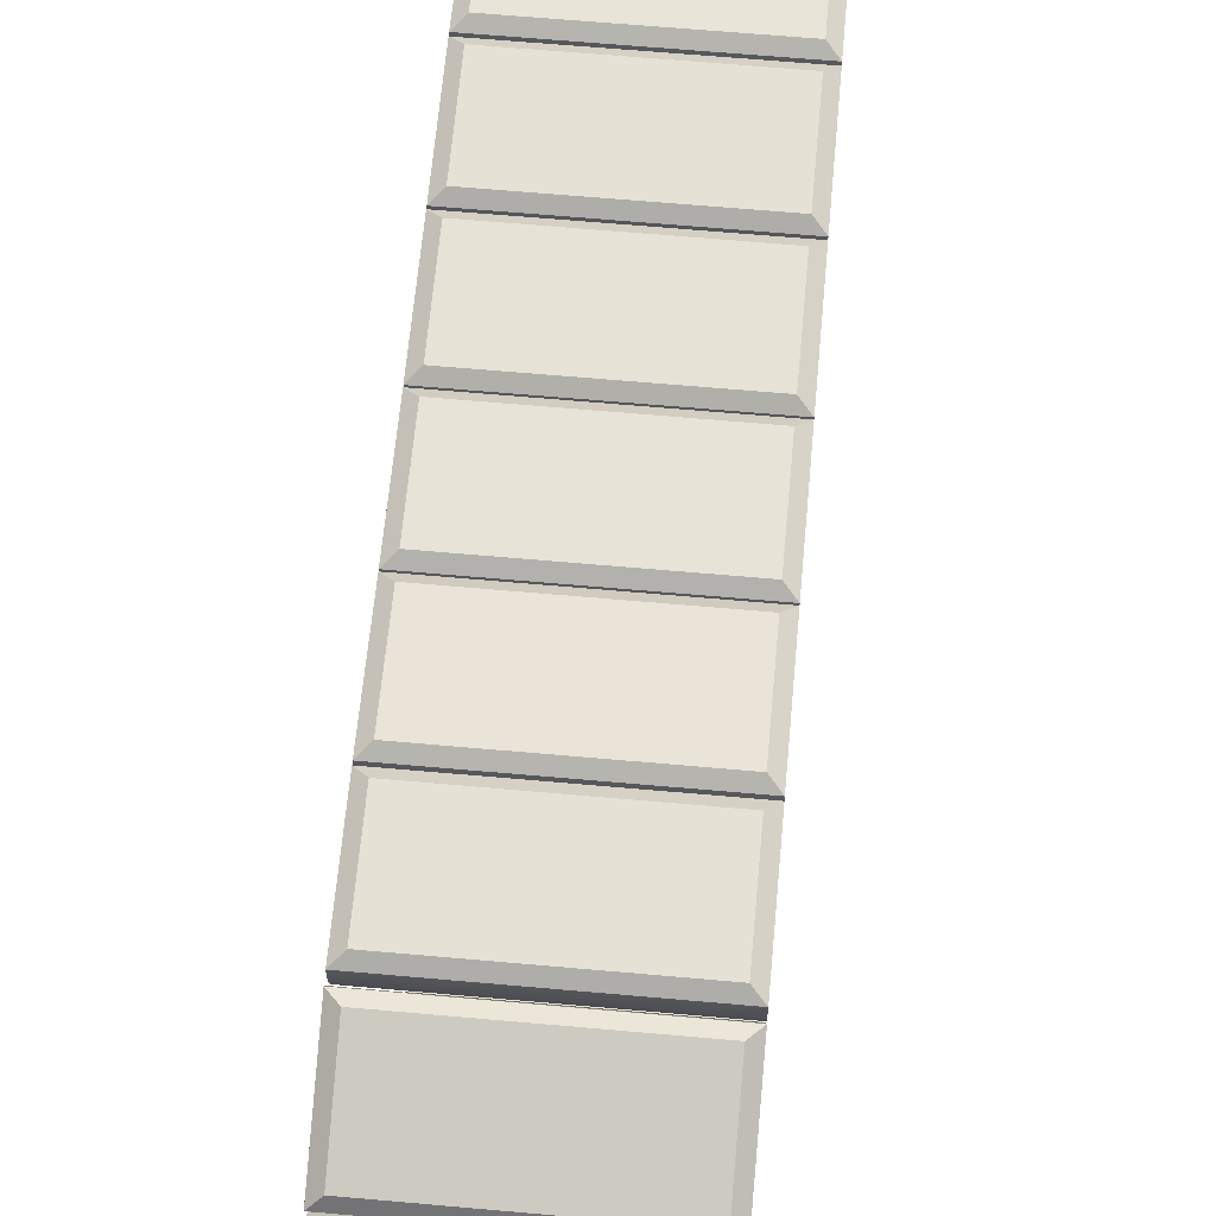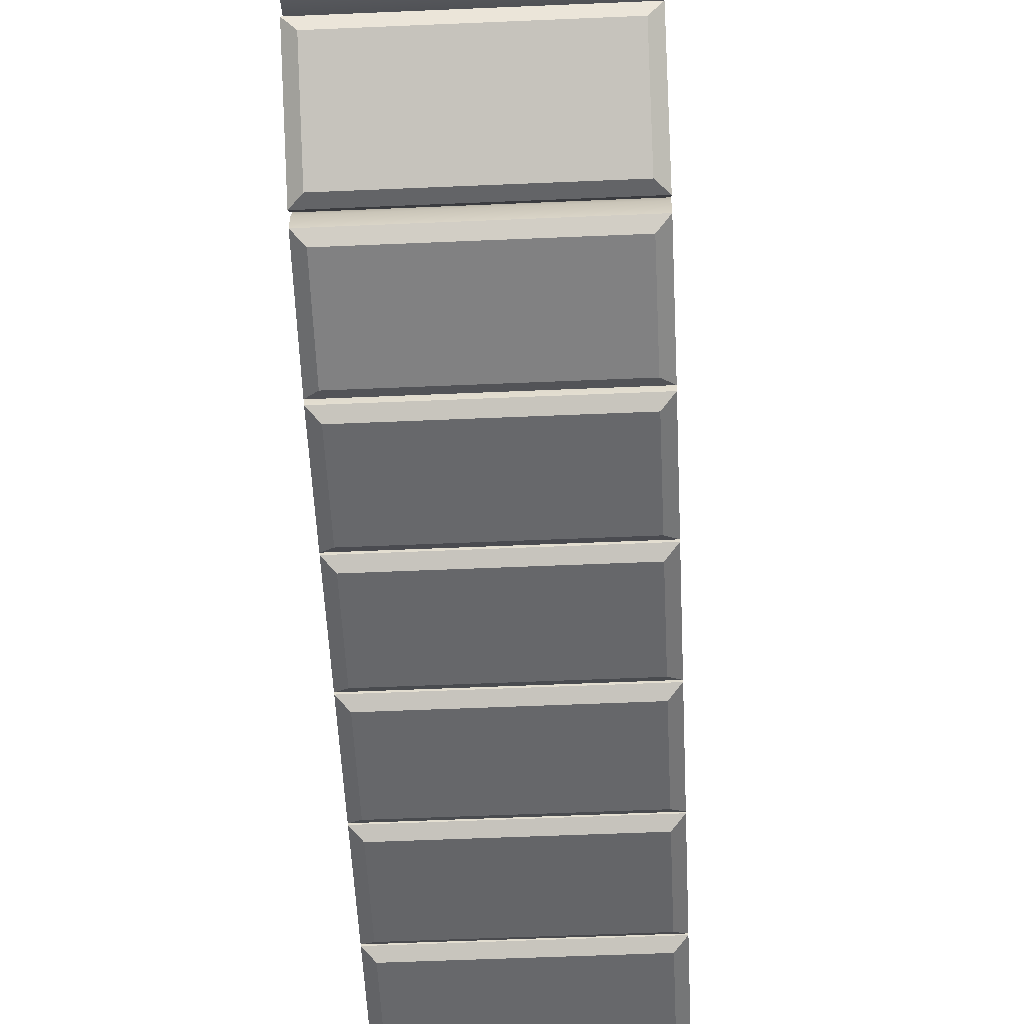
<metadata>
{"format":"obj","ext":"obj","renderer":"f3d","projection":"perspective","resolution":1024,"background":"white","views":[{"elev":62.9,"azim":5.2,"up":"+Y"},{"elev":-52.2,"azim":-177.3,"up":"+Y"}]}
</metadata>
<code>
o TankCaterpillarLeft_Untitled.006
v 0.3485 0.5834 -0.9535
v 0.7715 0.5834 -0.9535
v 0.3485 0.3911 -0.9659
v 0.7715 0.3911 -0.9659
v 0.3485 0.5979 -1.02
v 0.7715 0.5979 -1.02
v 0.3485 0.3853 -1.034
v 0.7715 0.3853 -1.034
v 0.368 0.5812 -1.035
v 0.7519 0.5812 -1.035
v 0.368 0.4038 -1.046
v 0.7519 0.4038 -1.046
v 0.7715 0.5957 -0.9863
v 0.3485 0.5957 -0.9863
v 0.7715 0.3831 -1
v 0.3485 0.3831 -1
v 0.3485 0.7519 -0.8468
v 0.7715 0.7519 -0.8468
v 0.3485 0.5892 -0.95
v 0.7715 0.5892 -0.95
v 0.3485 0.7966 -0.8983
v 0.7715 0.7966 -0.8983
v 0.3485 0.6166 -1.012
v 0.7715 0.6166 -1.012
v 0.368 0.7891 -0.9193
v 0.7519 0.7891 -0.9193
v 0.368 0.6388 -1.014
v 0.7519 0.6388 -1.014
v 0.7715 0.7785 -0.8697
v 0.3485 0.7785 -0.8697
v 0.7715 0.5985 -0.9837
v 0.3485 0.5985 -0.9837
v 0.3485 0.8418 -0.6702
v 0.7715 0.8418 -0.6702
v 0.3485 0.7545 -0.842
v 0.7715 0.7545 -0.842
v 0.3485 0.9064 -0.6917
v 0.7715 0.9064 -0.6917
v 0.3485 0.8099 -0.8816
v 0.7715 0.8099 -0.8816
v 0.368 0.9107 -0.7136
v 0.7519 0.9107 -0.7136
v 0.368 0.8301 -0.8721
v 0.7519 0.8301 -0.8721
v 0.7715 0.8763 -0.6763
v 0.3485 0.8763 -0.6763
v 0.7715 0.7798 -0.8663
v 0.3485 0.7798 -0.8663
v 0.3485 0.08502 -0.7233
v 0.7715 0.08502 -0.7233
v 0.3485 0.05741 -0.5326
v 0.7715 0.05741 -0.5326
v 0.3485 0.01983 -0.743
v 0.7715 0.01983 -0.743
v 0.3485 -0.01069 -0.5322
v 0.7715 -0.01069 -0.5322
v 0.368 0.003711 -0.7276
v 0.7519 0.003711 -0.7276
v 0.368 -0.02178 -0.5515
v 0.7519 -0.02178 -0.5515
v 0.7715 0.05329 -0.7381
v 0.3485 0.05329 -0.7381
v 0.7715 0.02276 -0.5273
v 0.3485 0.02276 -0.5273
v 0.3485 0.2035 -0.883
v 0.7715 0.2035 -0.883
v 0.3485 0.08736 -0.7293
v 0.7715 0.08736 -0.7293
v 0.3485 0.1559 -0.9317
v 0.7715 0.1559 -0.9317
v 0.3485 0.02749 -0.7618
v 0.7715 0.02749 -0.7618
v 0.368 0.1343 -0.926
v 0.7519 0.1343 -0.926
v 0.368 0.02712 -0.7841
v 0.7519 0.02712 -0.7841
v 0.7715 0.1829 -0.9114
v 0.3485 0.1829 -0.9114
v 0.7715 0.05446 -0.7414
v 0.3485 0.05446 -0.7414
v 0.3485 0.3847 -0.9647
v 0.7715 0.3847 -0.9647
v 0.3485 0.2084 -0.8869
v 0.7715 0.2084 -0.8869
v 0.3485 0.3668 -1.03
v 0.7715 0.3668 -1.03
v 0.3485 0.1719 -0.9445
v 0.7715 0.1719 -0.9445
v 0.368 0.3452 -1.036
v 0.7519 0.3452 -1.036
v 0.368 0.1824 -0.9641
v 0.7519 0.1824 -0.9641
v 0.7715 0.3805 -0.9995
v 0.3485 0.3805 -0.9995
v 0.7715 0.1856 -0.9135
v 0.3485 0.1856 -0.9135
v 0.3485 0.05511 -0.08087
v 0.7715 0.05511 -0.08087
v 0.3485 0.05519 0.1118
v 0.7715 0.05519 0.1118
v 0.3485 -0.01224 -0.09102
v 0.7715 -0.01224 -0.09102
v 0.3485 -0.01215 0.122
v 0.7715 -0.01215 0.122
v 0.368 -0.02597 -0.07343
v 0.7519 -0.02597 -0.07343
v 0.368 -0.0259 0.1044
v 0.7519 -0.0259 0.1044
v 0.7715 0.02157 -0.09104
v 0.3485 0.02157 -0.09104
v 0.7715 0.02165 0.122
v 0.3485 0.02165 0.122
v 0.3485 0.05491 -0.2975
v 0.7715 0.05491 -0.2975
v 0.3485 0.05509 -0.1048
v 0.7715 0.05509 -0.1048
v 0.3485 -0.01244 -0.3076
v 0.7715 -0.01244 -0.3076
v 0.3485 -0.01224 -0.09453
v 0.7715 -0.01224 -0.09453
v 0.368 -0.02617 -0.29
v 0.7519 -0.02617 -0.29
v 0.368 -0.026 -0.1121
v 0.7519 -0.026 -0.1121
v 0.7715 0.02136 -0.3076
v 0.3485 0.02136 -0.3076
v 0.7715 0.02156 -0.09457
v 0.3485 0.02156 -0.09457
v 0.3485 0.05585 -0.5138
v 0.7715 0.05585 -0.5138
v 0.3485 0.05496 -0.3212
v 0.7715 0.05496 -0.3212
v 0.3485 -0.01144 -0.5243
v 0.7715 -0.01144 -0.5243
v 0.3485 -0.01243 -0.3113
v 0.7715 -0.01243 -0.3113
v 0.368 -0.02527 -0.5068
v 0.7519 -0.02527 -0.5068
v 0.368 -0.0261 -0.3289
v 0.7519 -0.0261 -0.3289
v 0.7715 0.02236 -0.5242
v 0.3485 0.02236 -0.5242
v 0.7715 0.02137 -0.3111
v 0.3485 0.02137 -0.3111
v 0.3485 0.05912 0.5604
v 0.7715 0.05912 0.5604
v 0.3485 0.1002 0.7487
v 0.7715 0.1002 0.7487
v 0.3485 -0.008846 0.5648
v 0.7715 -0.008846 0.5648
v 0.3485 0.03656 0.773
v 0.7715 0.03656 0.773
v 0.368 -0.01853 0.585
v 0.7519 -0.01853 0.585
v 0.368 0.01938 0.7587
v 0.7519 0.01938 0.7587
v 0.7715 0.02418 0.5576
v 0.3485 0.02418 0.5576
v 0.7715 0.06958 0.7658
v 0.3485 0.06958 0.7658
v 0.3485 0.05789 0.3514
v 0.7715 0.05789 0.3514
v 0.3485 0.05719 0.5441
v 0.7715 0.05719 0.5441
v 0.3485 -0.009413 0.341
v 0.7715 -0.009413 0.341
v 0.3485 -0.01018 0.554
v 0.7715 -0.01018 0.554
v 0.368 -0.02322 0.3585
v 0.7519 -0.02322 0.3585
v 0.368 -0.02387 0.5364
v 0.7519 -0.02387 0.5364
v 0.7715 0.02439 0.3411
v 0.3485 0.02439 0.3411
v 0.7715 0.02362 0.5542
v 0.3485 0.02362 0.5542
v 0.3485 0.05535 0.1343
v 0.7715 0.05535 0.1343
v 0.3485 0.0578 0.327
v 0.7715 0.0578 0.327
v 0.3485 -0.01212 0.125
v 0.7715 -0.01212 0.125
v 0.3485 -0.009404 0.338
v 0.7715 -0.009404 0.338
v 0.368 -0.02564 0.1428
v 0.7519 -0.02564 0.1428
v 0.368 -0.02337 0.3206
v 0.7519 -0.02337 0.3206
v 0.7715 0.02168 0.1246
v 0.3485 0.02168 0.1246
v 0.7715 0.0244 0.3376
v 0.3485 0.0244 0.3376
v 0.3485 0.4209 0.9696
v 0.7715 0.4209 0.9696
v 0.3485 0.6121 0.9463
v 0.7715 0.6121 0.9463
v 0.3485 0.4189 1.038
v 0.7715 0.4189 1.038
v 0.3485 0.6304 1.012
v 0.7715 0.6304 1.012
v 0.368 0.438 1.049
v 0.7519 0.438 1.049
v 0.368 0.6146 1.028
v 0.7519 0.6146 1.028
v 0.7715 0.4148 1.004
v 0.3485 0.4148 1.004
v 0.7715 0.6263 0.9784
v 0.3485 0.6263 0.9784
v 0.3485 0.2308 0.906
v 0.7715 0.2308 0.906
v 0.3485 0.4127 0.9694
v 0.7715 0.4127 0.9694
v 0.3485 0.199 0.9663
v 0.7715 0.199 0.9663
v 0.3485 0.4002 1.036
v 0.7715 0.4002 1.036
v 0.368 0.2111 0.985
v 0.7519 0.2111 0.985
v 0.368 0.3791 1.044
v 0.7519 0.3791 1.044
v 0.7715 0.2101 0.9343
v 0.3485 0.2101 0.9343
v 0.7715 0.4113 1.004
v 0.3485 0.4113 1.004
v 0.3485 0.1029 0.7549
v 0.7715 0.1029 0.7549
v 0.3485 0.2268 0.9025
v 0.7715 0.2268 0.9025
v 0.3485 0.04481 0.7904
v 0.7715 0.04481 0.7904
v 0.3485 0.1818 0.9536
v 0.7715 0.1818 0.9536
v 0.368 0.0456 0.8128
v 0.7519 0.0456 0.8128
v 0.368 0.16 0.9489
v 0.7519 0.16 0.9489
v 0.7715 0.07069 0.7687
v 0.3485 0.07069 0.7687
v 0.7715 0.2077 0.9318
v 0.3485 0.2077 0.9318
v 0.3485 0.8515 0.6356
v 0.7715 0.8515 0.6356
v 0.3485 0.8558 0.443
v 0.7715 0.8558 0.443
v 0.3485 0.9186 0.6473
v 0.7715 0.9186 0.6473
v 0.3485 0.9234 0.4343
v 0.7715 0.9234 0.4343
v 0.368 0.9327 0.63
v 0.7519 0.9327 0.63
v 0.368 0.9367 0.4522
v 0.7519 0.9367 0.4522
v 0.7715 0.8848 0.6465
v 0.3485 0.8848 0.6465
v 0.7715 0.8896 0.4336
v 0.3485 0.8896 0.4336
v 0.3485 0.7744 0.8241
v 0.7715 0.7744 0.8241
v 0.3485 0.8487 0.6463
v 0.7715 0.8487 0.6463
v 0.3485 0.8326 0.8594
v 0.7715 0.8326 0.8594
v 0.3485 0.9147 0.6629
v 0.7715 0.9147 0.6629
v 0.368 0.852 0.8485
v 0.7519 0.852 0.8485
v 0.368 0.9206 0.6844
v 0.7519 0.9206 0.6844
v 0.7715 0.8014 0.8464
v 0.3485 0.8014 0.8464
v 0.7715 0.8836 0.6498
v 0.3485 0.8836 0.6498
v 0.3485 0.6169 0.944
v 0.7715 0.6169 0.944
v 0.3485 0.771 0.8284
v 0.7715 0.771 0.8284
v 0.3485 0.6492 1.004
v 0.7715 0.6492 1.004
v 0.3485 0.8195 0.8761
v 0.7715 0.8195 0.8761
v 0.368 0.6715 1.004
v 0.7519 0.6715 1.004
v 0.368 0.8137 0.8977
v 0.7519 0.8137 0.8977
v 0.7715 0.6289 0.977
v 0.3485 0.6289 0.977
v 0.7715 0.7993 0.8491
v 0.3485 0.7993 0.8491
v 0.3485 0.8461 -0.01322
v 0.7715 0.8461 -0.01322
v 0.3485 0.8482 -0.2059
v 0.7715 0.8482 -0.2059
v 0.3485 0.9134 -0.002329
v 0.7715 0.9134 -0.002329
v 0.3485 0.9156 -0.2154
v 0.7715 0.9156 -0.2154
v 0.368 0.9273 -0.01977
v 0.7519 0.9273 -0.01977
v 0.368 0.9292 -0.1976
v 0.7519 0.9292 -0.1976
v 0.7715 0.8796 -0.002686
v 0.3485 0.8796 -0.002686
v 0.7715 0.8818 -0.2157
v 0.3485 0.8818 -0.2157
v 0.3485 0.8485 0.2041
v 0.7715 0.8485 0.2041
v 0.3485 0.8461 0.01143
v 0.7715 0.8461 0.01143
v 0.3485 0.916 0.2134
v 0.7715 0.916 0.2134
v 0.3485 0.9134 0.00043
v 0.7715 0.9134 0.00043
v 0.368 0.9295 0.1957
v 0.7519 0.9295 0.1957
v 0.368 0.9273 0.01785
v 0.7519 0.9273 0.01785
v 0.7715 0.8822 0.2139
v 0.3485 0.8822 0.2139
v 0.7715 0.8796 0.000842
v 0.3485 0.8796 0.000842
v 0.3485 0.8557 0.4213
v 0.7715 0.8557 0.4213
v 0.3485 0.8491 0.2287
v 0.7715 0.8491 0.2287
v 0.3485 0.9233 0.4291
v 0.7715 0.9233 0.4291
v 0.3485 0.916 0.2162
v 0.7715 0.916 0.2162
v 0.368 0.9365 0.4111
v 0.7519 0.9365 0.4111
v 0.368 0.9304 0.2333
v 0.7519 0.9304 0.2333
v 0.7715 0.8896 0.4303
v 0.3485 0.8896 0.4303
v 0.7715 0.8822 0.2174
v 0.3485 0.8822 0.2174
v 0.3485 0.8532 -0.4459
v 0.7715 0.8532 -0.4459
v 0.3485 0.8461 -0.6385
v 0.7715 0.8461 -0.6385
v 0.3485 0.9209 -0.4383
v 0.7715 0.9209 -0.4383
v 0.3485 0.913 -0.6511
v 0.7715 0.913 -0.6511
v 0.368 0.934 -0.4563
v 0.7519 0.934 -0.4563
v 0.368 0.9274 -0.6341
v 0.7519 0.9274 -0.6341
v 0.7715 0.8871 -0.437
v 0.3485 0.8871 -0.437
v 0.7715 0.8792 -0.6499
v 0.3485 0.8792 -0.6499
v 0.3485 0.8486 -0.2315
v 0.7715 0.8486 -0.2315
v 0.3485 0.8533 -0.4241
v 0.7715 0.8533 -0.4241
v 0.3485 0.9157 -0.2197
v 0.7715 0.9157 -0.2197
v 0.3485 0.9209 -0.4326
v 0.7715 0.9209 -0.4326
v 0.368 0.9299 -0.2369
v 0.7519 0.9299 -0.2369
v 0.368 0.9342 -0.4147
v 0.7519 0.9342 -0.4147
v 0.7715 0.8819 -0.2205
v 0.3485 0.8819 -0.2205
v 0.7715 0.8871 -0.4335
v 0.3485 0.8871 -0.4335
f 1 3 4
f 10 12 11
f 2 13 14
f 4 15 13
f 3 16 15
f 1 14 16
f 9 5 6
f 10 6 8
f 8 7 11
f 11 7 5
f 6 5 14
f 8 6 13
f 7 8 15
f 5 7 16
f 19 20 18
f 26 28 27
f 17 18 29
f 20 31 29
f 19 32 31
f 19 17 30
f 21 22 26
f 22 24 28
f 24 23 27
f 23 21 25
f 22 21 30
f 24 22 29
f 23 24 31
f 30 21 23
f 33 35 36
f 42 44 43
f 34 45 46
f 36 47 45
f 35 48 47
f 33 46 48
f 37 38 42
f 38 40 44
f 40 39 43
f 39 37 41
f 38 37 46
f 40 38 45
f 48 39 40
f 37 39 48
f 49 51 52
f 57 58 60
f 50 61 62
f 52 63 61
f 51 64 63
f 49 62 64
f 57 53 54
f 58 54 56
f 56 55 59
f 59 55 53
f 54 53 62
f 56 54 61
f 55 56 63
f 62 53 55
f 67 68 66
f 74 76 75
f 66 77 78
f 66 68 79
f 68 67 80
f 67 65 78
f 69 70 74
f 70 72 76
f 72 71 75
f 71 69 73
f 77 70 69
f 79 72 70
f 71 72 79
f 78 69 71
f 81 83 84
f 90 92 91
f 82 93 94
f 82 84 95
f 83 96 95
f 81 94 96
f 85 86 90
f 86 88 92
f 88 87 91
f 91 87 85
f 86 85 94
f 88 86 93
f 87 88 95
f 85 87 96
f 97 99 100
f 105 106 108
f 98 109 110
f 100 111 109
f 99 112 111
f 97 110 112
f 101 102 106
f 106 102 104
f 104 103 107
f 107 103 101
f 102 101 110
f 111 104 102
f 103 104 111
f 110 101 103
f 113 115 116
f 122 124 123
f 114 125 126
f 116 127 125
f 116 115 128
f 113 126 128
f 117 118 122
f 122 118 120
f 120 119 123
f 119 117 121
f 118 117 126
f 120 118 125
f 119 120 127
f 117 119 128
f 129 131 132
f 138 140 139
f 130 141 142
f 132 143 141
f 131 144 143
f 129 142 144
f 133 134 138
f 134 136 140
f 136 135 139
f 135 133 137
f 134 133 142
f 143 136 134
f 135 136 143
f 133 135 144
f 145 147 148
f 153 154 156
f 146 157 158
f 148 159 157
f 147 160 159
f 145 158 160
f 149 150 154
f 150 152 156
f 152 151 155
f 151 149 153
f 150 149 158
f 159 152 150
f 151 152 159
f 158 149 151
f 161 163 164
f 170 172 171
f 162 173 174
f 162 164 175
f 163 176 175
f 163 161 174
f 165 166 170
f 170 166 168
f 172 168 167
f 171 167 165
f 166 165 174
f 175 168 166
f 167 168 175
f 165 167 176
f 179 180 178
f 186 188 187
f 178 189 190
f 180 191 189
f 179 192 191
f 177 190 192
f 181 182 186
f 182 184 188
f 184 183 187
f 183 181 185
f 182 181 190
f 184 182 189
f 192 183 184
f 181 183 192
f 193 195 196
f 202 204 203
f 194 205 206
f 196 207 205
f 195 208 207
f 193 206 208
f 201 197 198
f 198 200 204
f 204 200 199
f 199 197 201
f 198 197 206
f 200 198 205
f 199 200 207
f 206 197 199
f 211 212 210
f 218 220 219
f 210 221 222
f 210 212 223
f 211 224 223
f 211 209 222
f 213 214 218
f 214 216 220
f 216 215 219
f 215 213 217
f 214 213 222
f 216 214 221
f 215 216 223
f 222 213 215
f 227 228 226
f 234 236 235
f 226 237 238
f 228 239 237
f 227 240 239
f 225 238 240
f 229 230 234
f 230 232 236
f 232 231 235
f 235 231 229
f 230 229 238
f 232 230 237
f 240 231 232
f 238 229 231
f 243 244 242
f 250 252 251
f 242 253 254
f 244 255 253
f 243 256 255
f 243 241 254
f 245 246 250
f 250 246 248
f 252 248 247
f 251 247 245
f 246 245 254
f 248 246 253
f 247 248 255
f 254 245 247
f 259 260 258
f 266 268 267
f 258 269 270
f 258 260 271
f 259 272 271
f 259 257 270
f 261 262 266
f 266 262 264
f 264 263 267
f 263 261 265
f 262 261 270
f 264 262 269
f 263 264 271
f 270 261 263
f 273 275 276
f 282 284 283
f 274 285 286
f 276 287 285
f 275 288 287
f 273 286 288
f 277 278 282
f 278 280 284
f 280 279 283
f 279 277 281
f 278 277 286
f 287 280 278
f 279 280 287
f 277 279 288
f 291 292 290
f 298 300 299
f 290 301 302
f 292 303 301
f 291 304 303
f 291 289 302
f 297 293 294
f 294 296 300
f 300 296 295
f 295 293 297
f 294 293 302
f 296 294 301
f 295 296 303
f 293 295 304
f 307 308 306
f 314 316 315
f 305 306 317
f 306 308 319
f 307 320 319
f 307 305 318
f 309 310 314
f 310 312 316
f 312 311 315
f 311 309 313
f 310 309 318
f 312 310 317
f 311 312 319
f 309 311 320
f 323 324 322
f 330 332 331
f 322 333 334
f 324 335 333
f 323 336 335
f 323 321 334
f 325 326 330
f 326 328 332
f 328 327 331
f 327 325 329
f 326 325 334
f 328 326 333
f 327 328 335
f 325 327 336
f 339 340 338
f 345 346 348
f 338 349 350
f 338 340 351
f 339 352 351
f 339 337 350
f 341 342 346
f 342 344 348
f 344 343 347
f 343 341 345
f 342 341 350
f 344 342 349
f 343 344 351
f 341 343 352
f 355 356 354
f 362 364 363
f 354 365 366
f 354 356 367
f 355 368 367
f 353 366 368
f 357 358 362
f 358 360 364
f 360 359 363
f 359 357 361
f 358 357 366
f 367 360 358
f 359 360 367
f 357 359 368
f 2 1 4
f 9 10 11
f 1 2 14
f 2 4 13
f 4 3 15
f 3 1 16
f 10 9 6
f 12 10 8
f 12 8 11
f 9 11 5
f 13 6 14
f 15 8 13
f 16 7 15
f 14 5 16
f 17 19 18
f 25 26 27
f 30 17 29
f 18 20 29
f 20 19 31
f 32 19 30
f 25 21 26
f 26 22 28
f 28 24 27
f 27 23 25
f 29 22 30
f 31 24 29
f 32 23 31
f 32 30 23
f 34 33 36
f 41 42 43
f 33 34 46
f 34 36 45
f 36 35 47
f 35 33 48
f 41 37 42
f 42 38 44
f 44 40 43
f 43 39 41
f 45 38 46
f 47 40 45
f 47 48 40
f 46 37 48
f 50 49 52
f 59 57 60
f 49 50 62
f 50 52 61
f 52 51 63
f 51 49 64
f 58 57 54
f 60 58 56
f 60 56 59
f 57 59 53
f 61 54 62
f 63 56 61
f 64 55 63
f 64 62 55
f 65 67 66
f 73 74 75
f 65 66 78
f 77 66 79
f 79 68 80
f 80 67 78
f 73 69 74
f 74 70 76
f 76 72 75
f 75 71 73
f 78 77 69
f 77 79 70
f 80 71 79
f 80 78 71
f 82 81 84
f 89 90 91
f 81 82 94
f 93 82 95
f 84 83 95
f 83 81 96
f 89 85 90
f 90 86 92
f 92 88 91
f 89 91 85
f 93 86 94
f 95 88 93
f 96 87 95
f 94 85 96
f 98 97 100
f 107 105 108
f 97 98 110
f 98 100 109
f 100 99 111
f 99 97 112
f 105 101 106
f 108 106 104
f 108 104 107
f 105 107 101
f 109 102 110
f 109 111 102
f 112 103 111
f 112 110 103
f 114 113 116
f 121 122 123
f 113 114 126
f 114 116 125
f 127 116 128
f 115 113 128
f 121 117 122
f 124 122 120
f 124 120 123
f 123 119 121
f 125 118 126
f 127 120 125
f 128 119 127
f 126 117 128
f 130 129 132
f 137 138 139
f 129 130 142
f 130 132 141
f 132 131 143
f 131 129 144
f 137 133 138
f 138 134 140
f 140 136 139
f 139 135 137
f 141 134 142
f 141 143 134
f 144 135 143
f 142 133 144
f 146 145 148
f 155 153 156
f 145 146 158
f 146 148 157
f 148 147 159
f 147 145 160
f 153 149 154
f 154 150 156
f 156 152 155
f 155 151 153
f 157 150 158
f 157 159 150
f 160 151 159
f 160 158 151
f 162 161 164
f 169 170 171
f 161 162 174
f 173 162 175
f 164 163 175
f 176 163 174
f 169 165 170
f 172 170 168
f 171 172 167
f 169 171 165
f 173 166 174
f 173 175 166
f 176 167 175
f 174 165 176
f 177 179 178
f 185 186 187
f 177 178 190
f 178 180 189
f 180 179 191
f 179 177 192
f 185 181 186
f 186 182 188
f 188 184 187
f 187 183 185
f 189 182 190
f 191 184 189
f 191 192 184
f 190 181 192
f 194 193 196
f 201 202 203
f 193 194 206
f 194 196 205
f 196 195 207
f 195 193 208
f 202 201 198
f 202 198 204
f 203 204 199
f 203 199 201
f 205 198 206
f 207 200 205
f 208 199 207
f 208 206 199
f 209 211 210
f 217 218 219
f 209 210 222
f 221 210 223
f 212 211 223
f 224 211 222
f 217 213 218
f 218 214 220
f 220 216 219
f 219 215 217
f 221 214 222
f 223 216 221
f 224 215 223
f 224 222 215
f 225 227 226
f 233 234 235
f 225 226 238
f 226 228 237
f 228 227 239
f 227 225 240
f 233 229 234
f 234 230 236
f 236 232 235
f 233 235 229
f 237 230 238
f 239 232 237
f 239 240 232
f 240 238 231
f 241 243 242
f 249 250 251
f 241 242 254
f 242 244 253
f 244 243 255
f 256 243 254
f 249 245 250
f 252 250 248
f 251 252 247
f 249 251 245
f 253 246 254
f 255 248 253
f 256 247 255
f 256 254 247
f 257 259 258
f 265 266 267
f 257 258 270
f 269 258 271
f 260 259 271
f 272 259 270
f 265 261 266
f 268 266 264
f 268 264 267
f 267 263 265
f 269 262 270
f 271 264 269
f 272 263 271
f 272 270 263
f 274 273 276
f 281 282 283
f 273 274 286
f 274 276 285
f 276 275 287
f 275 273 288
f 281 277 282
f 282 278 284
f 284 280 283
f 283 279 281
f 285 278 286
f 285 287 278
f 288 279 287
f 286 277 288
f 289 291 290
f 297 298 299
f 289 290 302
f 290 292 301
f 292 291 303
f 304 291 302
f 298 297 294
f 298 294 300
f 299 300 295
f 299 295 297
f 301 294 302
f 303 296 301
f 304 295 303
f 302 293 304
f 305 307 306
f 313 314 315
f 318 305 317
f 317 306 319
f 308 307 319
f 320 307 318
f 313 309 314
f 314 310 316
f 316 312 315
f 315 311 313
f 317 310 318
f 319 312 317
f 320 311 319
f 318 309 320
f 321 323 322
f 329 330 331
f 321 322 334
f 322 324 333
f 324 323 335
f 336 323 334
f 329 325 330
f 330 326 332
f 332 328 331
f 331 327 329
f 333 326 334
f 335 328 333
f 336 327 335
f 334 325 336
f 337 339 338
f 347 345 348
f 337 338 350
f 349 338 351
f 340 339 351
f 352 339 350
f 345 341 346
f 346 342 348
f 348 344 347
f 347 343 345
f 349 342 350
f 351 344 349
f 352 343 351
f 350 341 352
f 353 355 354
f 361 362 363
f 353 354 366
f 365 354 367
f 356 355 367
f 355 353 368
f 361 357 362
f 362 358 364
f 364 360 363
f 363 359 361
f 365 358 366
f 365 367 358
f 368 359 367
f 366 357 368

</code>
